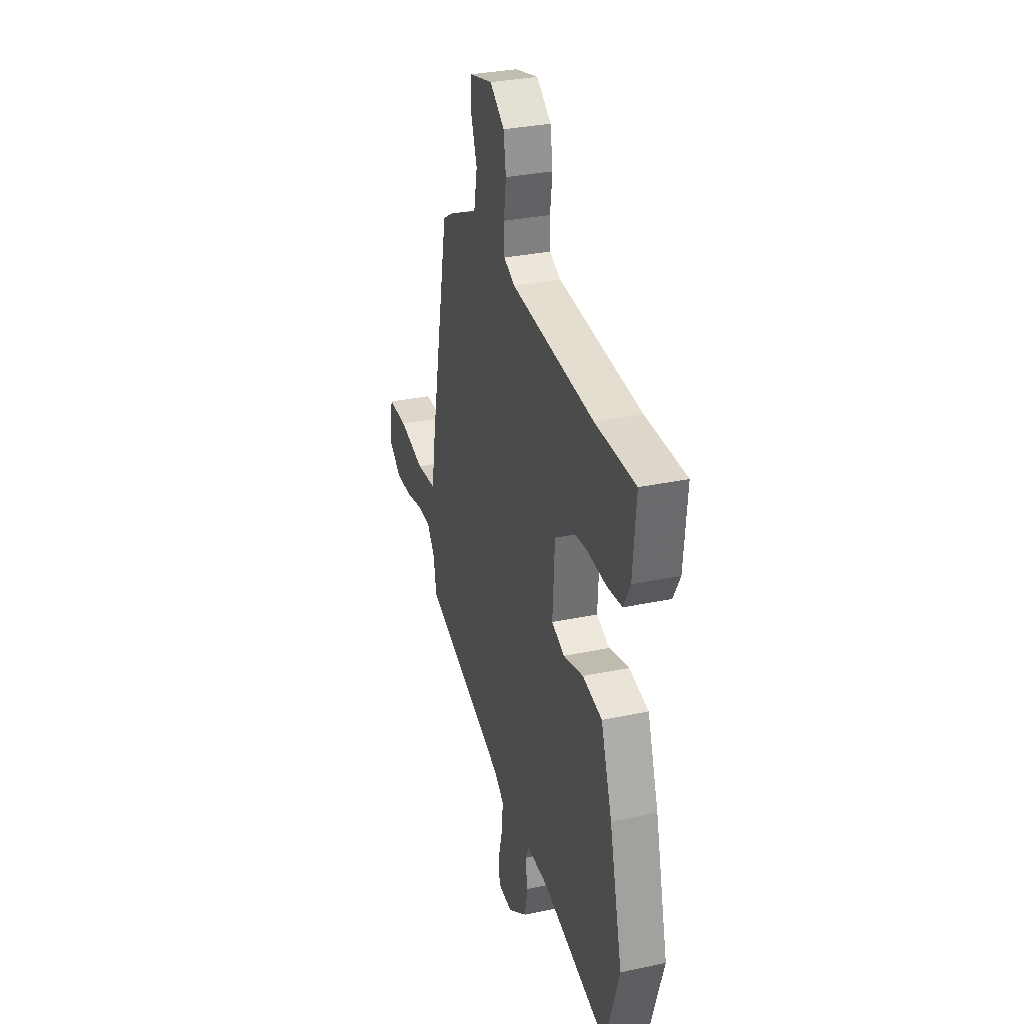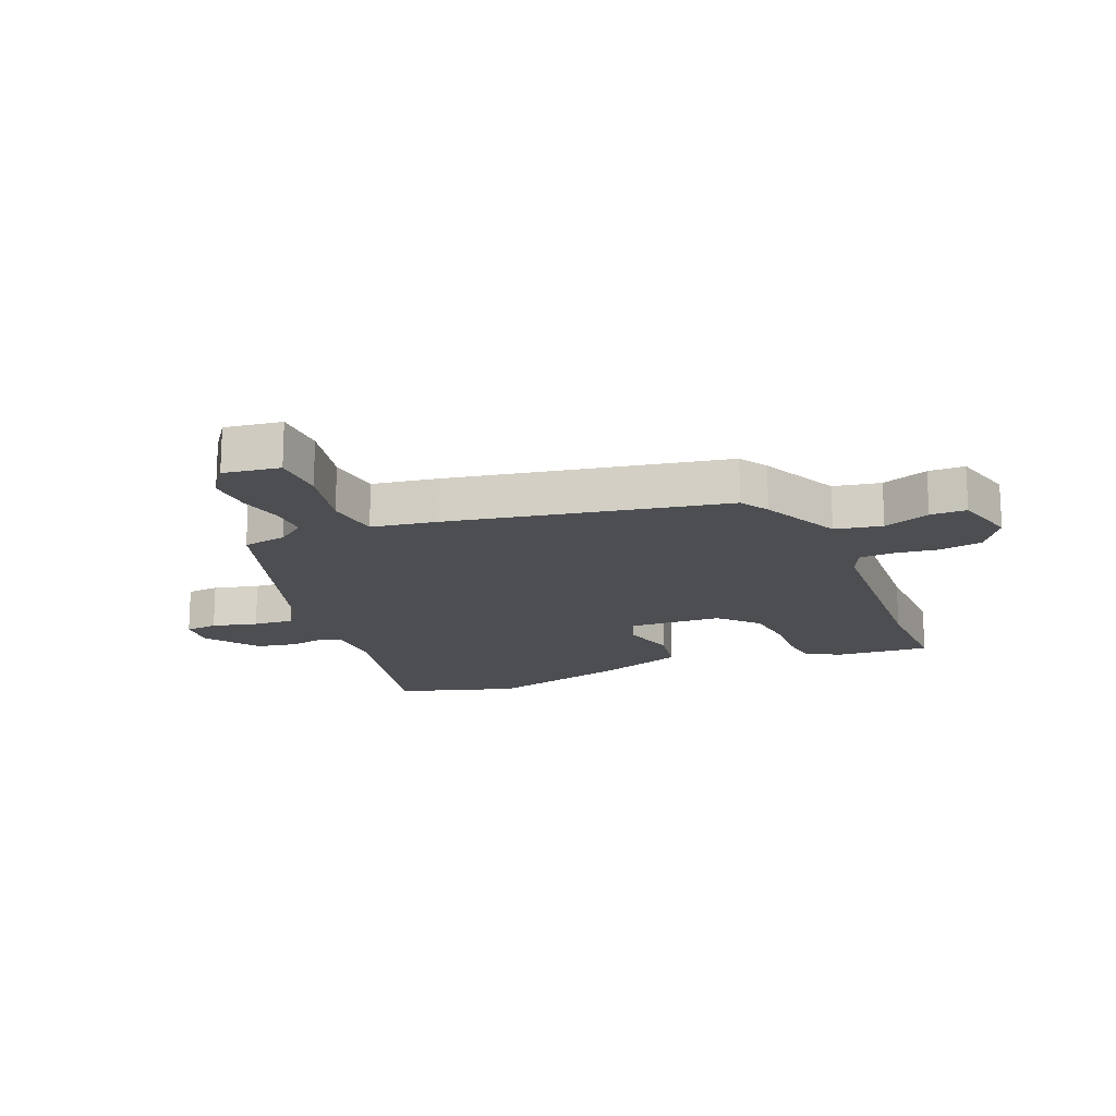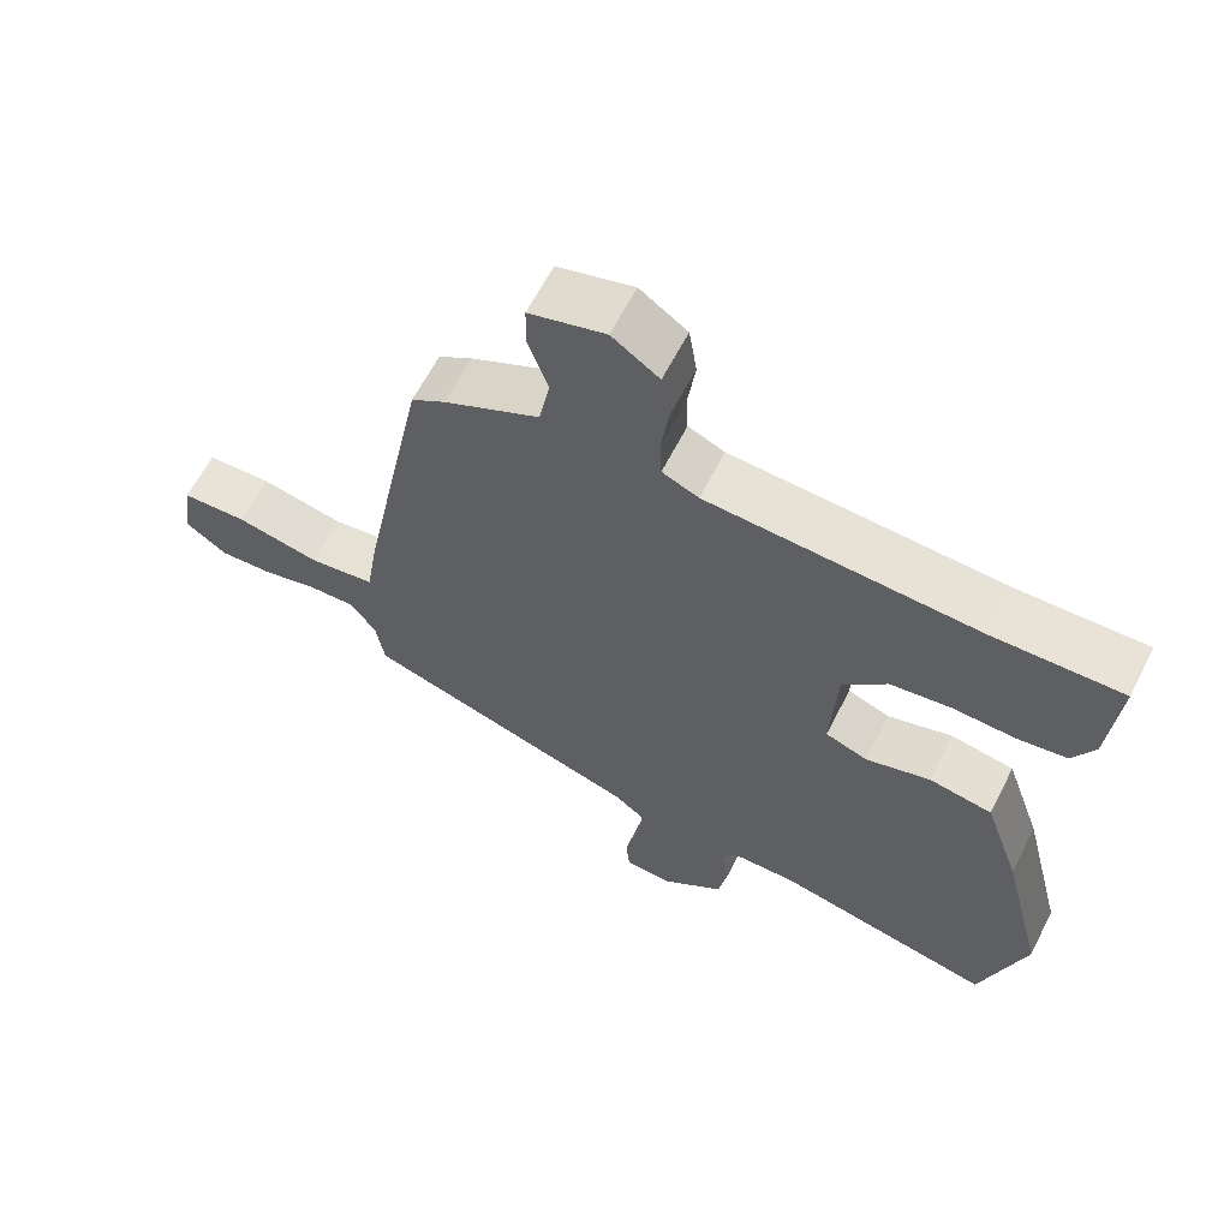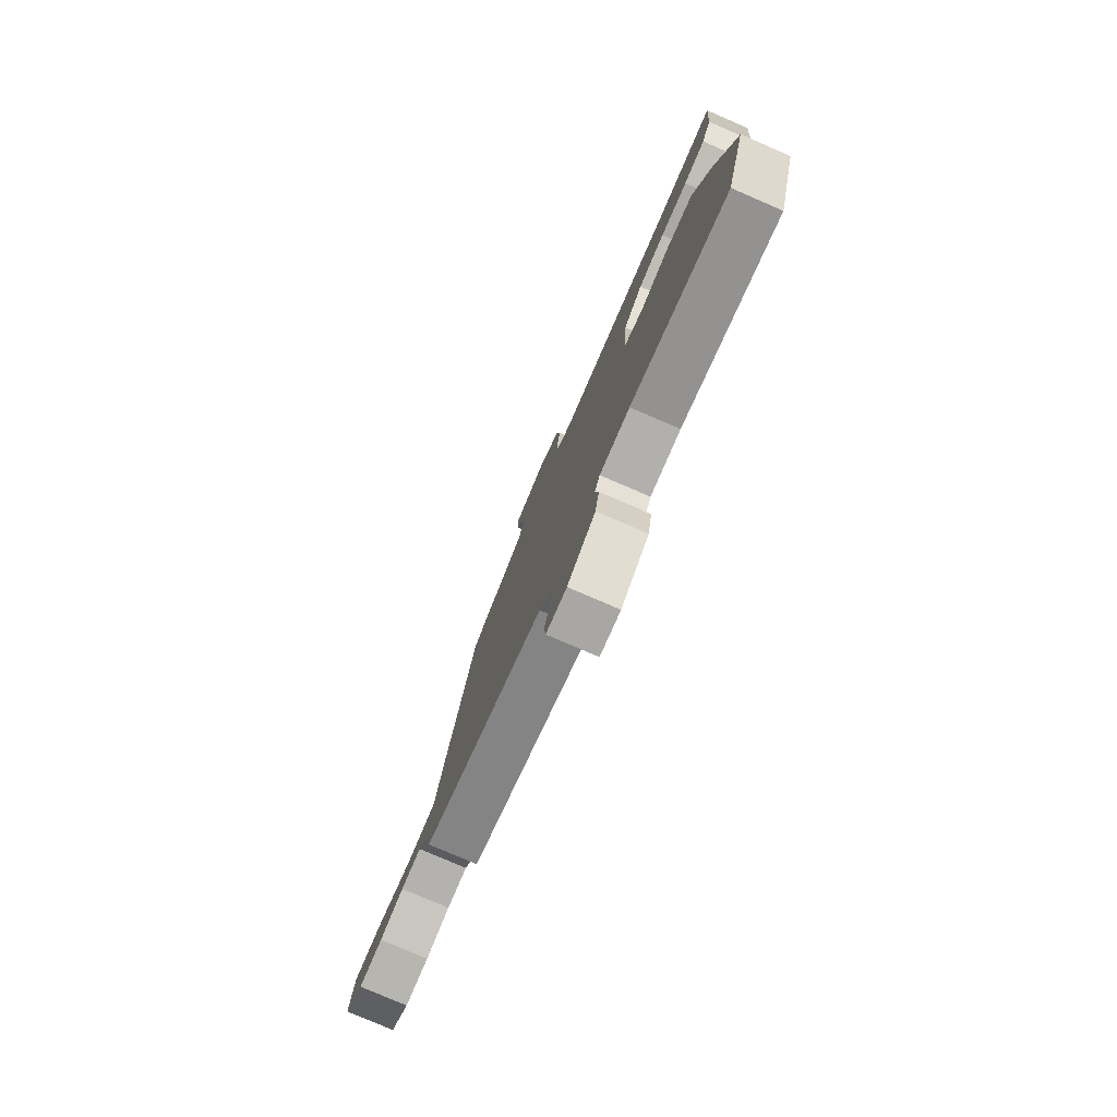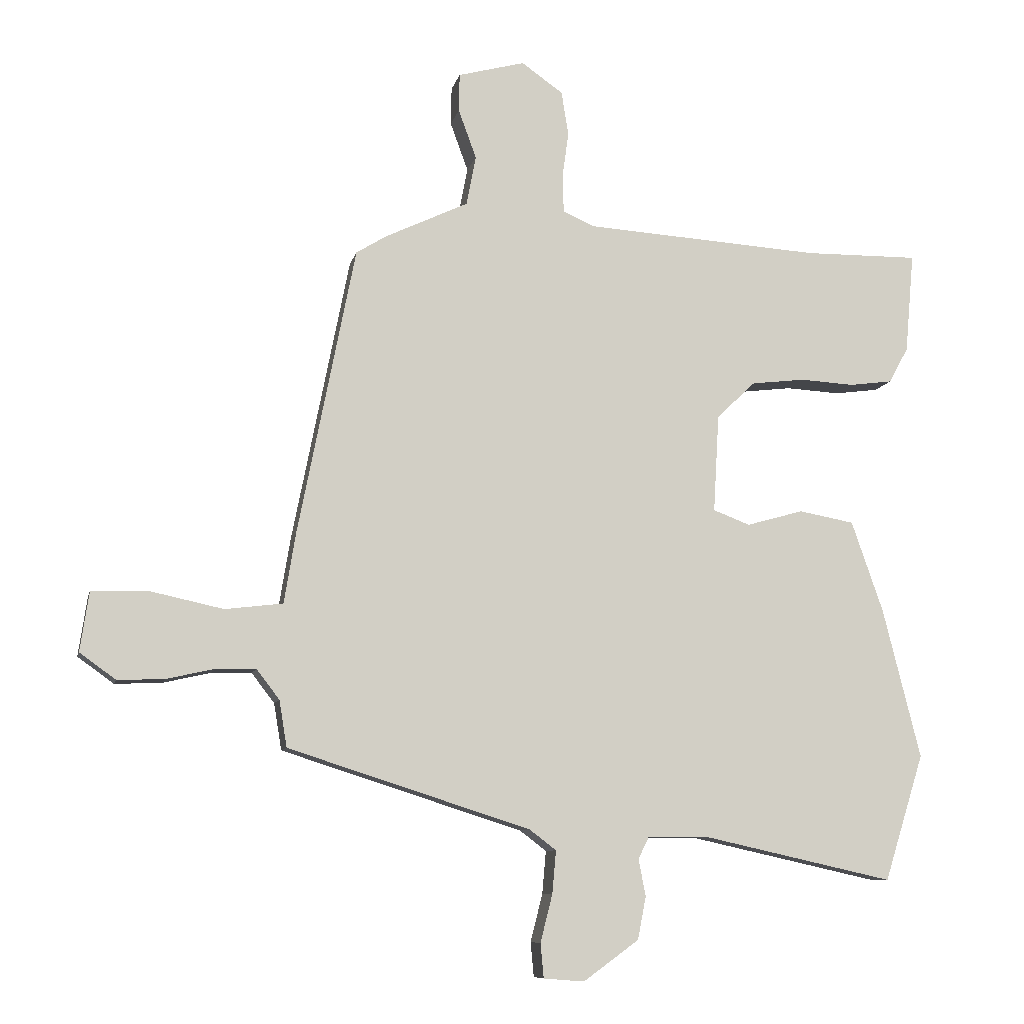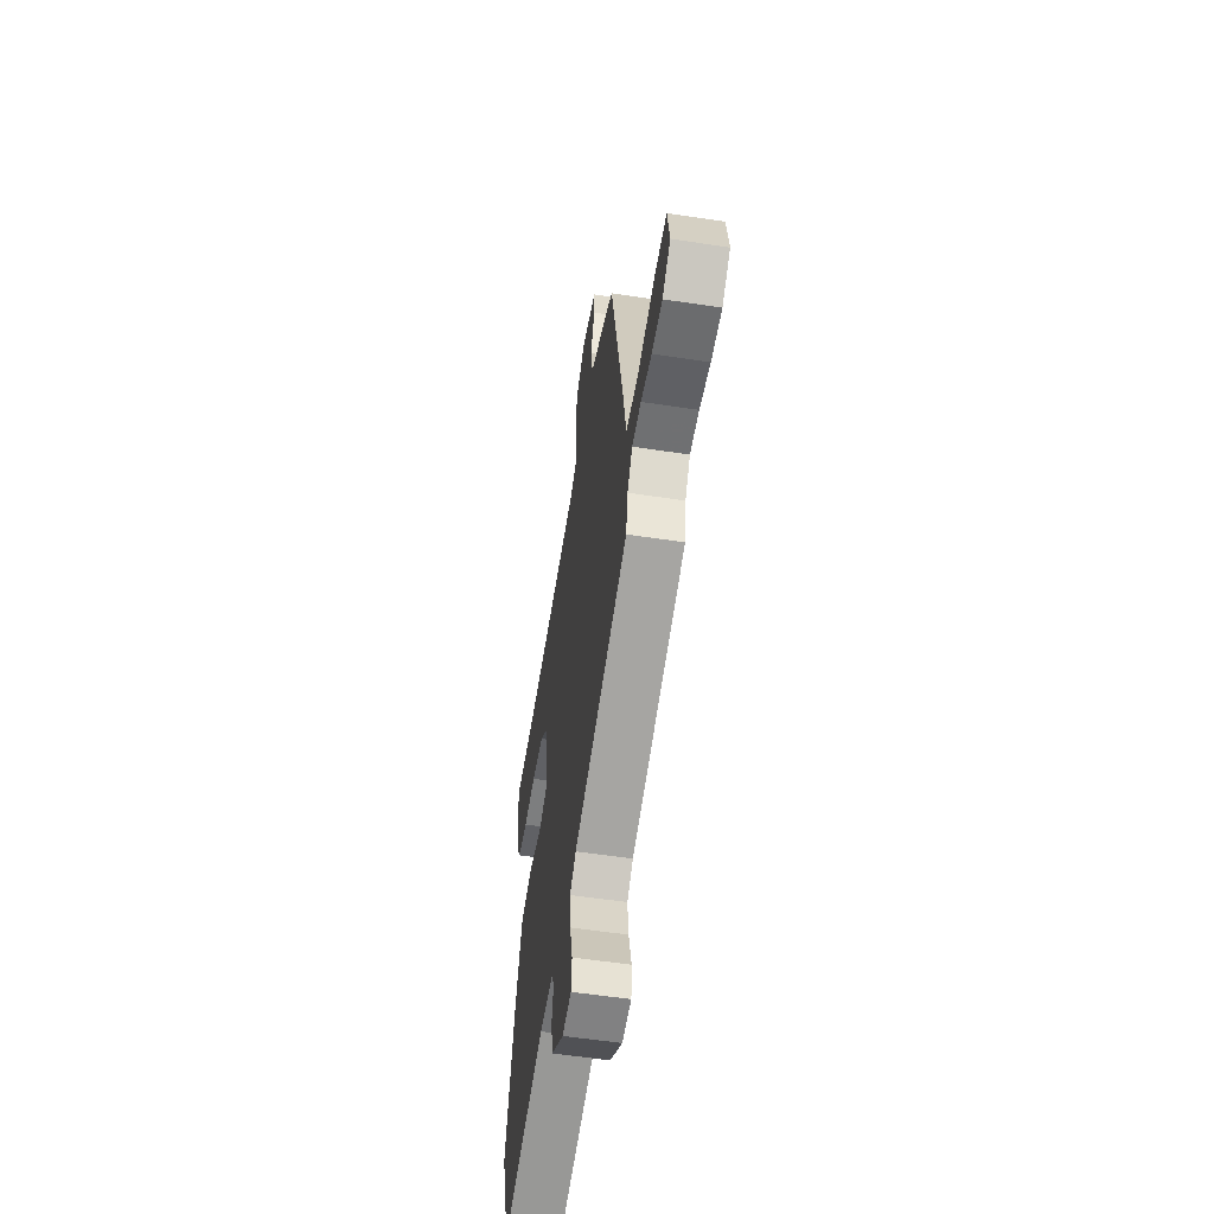
<metadata>
{"format":"obj","ext":"obj","renderer":"f3d","projection":"perspective","resolution":1024,"background":"white","views":[{"elev":31.9,"azim":73.4,"up":"+Z"},{"elev":-17.0,"azim":-67.3,"up":"+Y"},{"elev":62.5,"azim":26.9,"up":"+Z"},{"elev":-78.8,"azim":66.7,"up":"+Z"},{"elev":-8.9,"azim":-12.2,"up":"+Z"},{"elev":-55.9,"azim":-99.1,"up":"+Z"}]}
</metadata>
<code>
v -0.377 0.07 0.457
v -0.33 0.07 0.486
v -0.199 0.07 0.548
v -0.184 0.07 0.626
v -0.212 0.07 0.703
v -0.211 0.07 0.763
v -0.106 0.07 0.791
v -0.041 0.07 0.745
v -0.03 0.07 0.676
v -0.04 0.07 0.603
v -0.038 0.07 0.545
v 0.012 0.07 0.523
v 0.382 0.07 0.499
v 0.561 0.07 0.501
v 0.547 0.07 0.344
v 0.517 0.07 0.288
v 0.449 0.07 0.279
v 0.364 0.07 0.284
v 0.28 0.07 0.274
v 0.219 0.07 0.216
v 0.21 0.07 0.062
v 0.268 0.07 0.04
v 0.357 0.07 0.065
v 0.444 0.07 0.049
v 0.494 0.07 -0.095
v 0.553 0.07 -0.33
v 0.491 0.07 -0.528
v 0.19 0.07 -0.461
v 0.096 0.07 -0.461
v 0.079 0.07 -0.496
v 0.09 0.07 -0.554
v 0.077 0.07 -0.621
v -0.01 0.07 -0.684
v -0.074 0.07 -0.679
v -0.079 0.07 -0.625
v -0.06 0.07 -0.55
v -0.054 0.07 -0.483
v -0.096 0.07 -0.451
v -0.477 0.07 -0.329
v -0.489 0.07 -0.256
v -0.525 0.07 -0.209
v -0.588 0.07 -0.21
v -0.663 0.07 -0.227
v -0.737 0.07 -0.23
v -0.794 0.07 -0.189
v -0.78 0.07 -0.095
v -0.691 0.07 -0.093
v -0.576 0.07 -0.118
v -0.485 0.07 -0.107
v -0.467 0.07 0.003
v -0.377 0 0.457
v -0.33 0 0.486
v -0.199 0 0.548
v -0.184 0 0.626
v -0.212 0 0.703
v -0.211 0 0.763
v -0.106 0 0.791
v -0.041 0 0.745
v -0.03 0 0.676
v -0.04 0 0.603
v -0.038 0 0.545
v 0.012 0 0.523
v 0.382 0 0.499
v 0.561 0 0.501
v 0.547 0 0.344
v 0.517 0 0.288
v 0.449 0 0.279
v 0.364 0 0.284
v 0.28 0 0.274
v 0.219 0 0.216
v 0.21 0 0.062
v 0.268 0 0.04
v 0.357 0 0.065
v 0.444 0 0.049
v 0.494 0 -0.095
v 0.553 0 -0.33
v 0.491 0 -0.528
v 0.19 0 -0.461
v 0.096 0 -0.461
v 0.079 0 -0.496
v 0.09 0 -0.554
v 0.077 0 -0.621
v -0.01 0 -0.684
v -0.074 0 -0.679
v -0.079 0 -0.625
v -0.06 0 -0.55
v -0.054 0 -0.483
v -0.096 0 -0.451
v -0.477 0 -0.329
v -0.489 0 -0.256
v -0.525 0 -0.209
v -0.588 0 -0.21
v -0.663 0 -0.227
v -0.737 0 -0.23
v -0.794 0 -0.189
v -0.78 0 -0.095
v -0.691 0 -0.093
v -0.576 0 -0.118
v -0.485 0 -0.107
v -0.467 0 0.003
f 1 2 3
f 50 1 3
f 49 50 3
f 46 47 48
f 45 46 48
f 44 45 48
f 43 44 48
f 42 43 48
f 41 42 48 49
f 40 41 49 3
f 38 39 40 3
f 34 35 36
f 33 34 36
f 32 33 36
f 31 32 36
f 30 31 36
f 29 30 36 37
f 26 27 28
f 25 26 28
f 24 25 28
f 23 24 28
f 22 23 28
f 21 22 28 29
f 38 3 4
f 37 38 4
f 29 37 4
f 21 29 4
f 20 21 4
f 16 17 18
f 15 16 18
f 14 15 18
f 13 14 18
f 12 13 18 19
f 8 9 10
f 7 8 10
f 6 7 10
f 5 6 10
f 4 5 10
f 4 10 11
f 20 4 11
f 11 12 19 20
f 53 52 51
f 53 51 100
f 53 100 99
f 98 97 96
f 98 96 95
f 98 95 94
f 98 94 93
f 98 93 92
f 99 98 92 91
f 53 99 91 90
f 53 90 89 88
f 86 85 84
f 86 84 83
f 86 83 82
f 86 82 81
f 86 81 80
f 87 86 80 79
f 78 77 76
f 78 76 75
f 78 75 74
f 78 74 73
f 78 73 72
f 79 78 72 71
f 54 53 88
f 54 88 87
f 54 87 79
f 54 79 71
f 54 71 70
f 68 67 66
f 68 66 65
f 68 65 64
f 68 64 63
f 69 68 63 62
f 60 59 58
f 60 58 57
f 60 57 56
f 60 56 55
f 60 55 54
f 61 60 54
f 61 54 70
f 70 69 62 61
f 1 51 52 2
f 2 52 53 3
f 3 53 54 4
f 4 54 55 5
f 5 55 56 6
f 6 56 57 7
f 7 57 58 8
f 8 58 59 9
f 9 59 60 10
f 10 60 61 11
f 11 61 62 12
f 12 62 63 13
f 13 63 64 14
f 14 64 65 15
f 15 65 66 16
f 16 66 67 17
f 17 67 68 18
f 18 68 69 19
f 19 69 70 20
f 20 70 71 21
f 21 71 72 22
f 22 72 73 23
f 23 73 74 24
f 24 74 75 25
f 25 75 76 26
f 26 76 77 27
f 27 77 78 28
f 28 78 79 29
f 29 79 80 30
f 30 80 81 31
f 31 81 82 32
f 32 82 83 33
f 33 83 84 34
f 34 84 85 35
f 35 85 86 36
f 36 86 87 37
f 37 87 88 38
f 38 88 89 39
f 39 89 90 40
f 40 90 91 41
f 41 91 92 42
f 42 92 93 43
f 43 93 94 44
f 44 94 95 45
f 45 95 96 46
f 46 96 97 47
f 47 97 98 48
f 48 98 99 49
f 49 99 100 50
f 50 100 51 1

</code>
